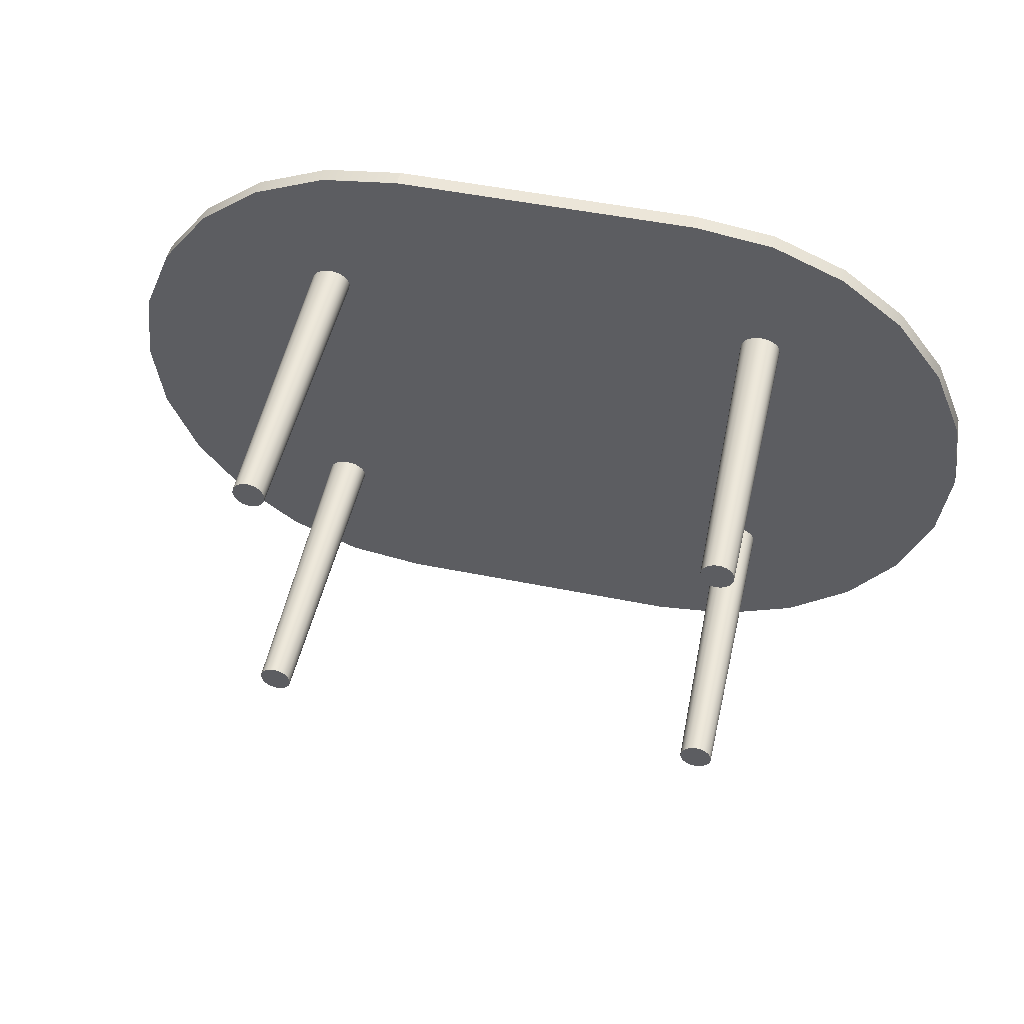
<metadata>
{"format":"obj","ext":"obj","renderer":"f3d","projection":"perspective","resolution":1024,"background":"white","views":[{"elev":49.5,"azim":12.7,"up":"+Z"}]}
</metadata>
<code>
v 0.2004 0.1187 0.2569
v 0.1316 0.1045 0.266
v 0.2004 0.1045 0.2569
v 0.1316 0.1187 0.266
v 0.2004 0.1045 -0.2569
v 0.2646 0.1187 0.2303
v 0.1316 0.1187 -0.266
v -0.1344 0.1045 0.266
v 0.2646 0.1045 -0.2303
v 0.1316 0.1045 -0.266
v 0.2646 0.1045 0.2303
v 0.2004 0.1187 -0.2569
v -0.1344 0.1187 -0.266
v -0.1344 0.1187 0.266
v 0.3196 0.1187 0.1881
v 0.2646 0.1187 -0.2303
v -0.2032 0.1045 0.2569
v -0.1344 0.1045 -0.266
v 0.3196 0.1045 -0.1881
v 0.3196 0.1045 0.1881
v -0.2032 0.1187 -0.2569
v -0.2032 0.1187 0.2569
v 0.3619 0.1045 0.133
v 0.3196 0.1187 -0.1881
v -0.2674 0.1045 0.2303
v -0.2032 0.1045 -0.2569
v 0.3619 0.1045 -0.133
v 0.3619 0.1187 0.133
v -0.2674 0.1187 -0.2303
v -0.2674 0.1187 0.2303
v 0.3619 0.1187 -0.133
v 0.3885 0.1045 0.06884
v 0.3885 0.1045 -0.06883
v -0.3224 0.1045 0.1881
v -0.2674 0.1045 -0.2303
v 0.3885 0.1187 -0.06883
v 0.3885 0.1187 0.06884
v -0.3224 0.1187 -0.1881
v -0.3224 0.1187 0.1881
v 0.3975 0.1045 -1e-06
v 0.3975 0.1187 -1e-06
v -0.3647 0.1187 0.133
v -0.3224 0.1045 -0.1881
v -0.3647 0.1187 -0.133
v -0.3647 0.1045 0.133
v -0.3647 0.1045 -0.133
v -0.3913 0.1187 0.06884
v -0.3913 0.1187 -0.06883
v -0.3913 0.1045 -0.06883
v -0.3913 0.1045 0.06884
v -0.4003 0.1187 -1e-06
v -0.4003 0.1045 -1e-06
v 0.2177 -0.165 0.1367
v 0.2177 -0.165 0.1293
v 0.2181 -0.165 0.133
v 0.2162 -0.165 0.1401
v 0.2181 0.1045 0.133
v 0.2175 0.1045 0.1367
v 0.2158 0.1045 0.1401
v 0.2162 -0.165 0.1259
v 0.2175 0.1045 0.1293
v 0.213 0.1045 0.143
v 0.214 -0.165 0.143
v 0.2158 0.1045 0.1259
v 0.213 0.1045 0.1229
v 0.214 -0.165 0.1229
v 0.2111 -0.165 0.1453
v 0.2093 0.1045 0.1207
v 0.2093 0.1045 0.1453
v 0.2111 -0.165 0.1207
v 0.2076 -0.165 0.1467
v 0.205 0.1045 0.1193
v 0.2076 -0.165 0.1193
v 0.205 0.1045 0.1467
v 0.204 -0.165 0.1472
v 0.2004 0.1045 0.1188
v 0.2004 0.1045 0.1472
v 0.204 -0.165 0.1188
v 0.2003 -0.165 0.1467
v 0.1958 0.1045 0.1193
v 0.1958 0.1045 0.1467
v 0.2003 -0.165 0.1193
v 0.1969 -0.165 0.1453
v 0.1915 0.1045 0.1207
v 0.1915 0.1045 0.1453
v 0.1969 -0.165 0.1207
v 0.1939 -0.165 0.143
v 0.1939 -0.165 0.1229
v 0.1879 0.1045 0.1229
v 0.1879 0.1045 0.143
v 0.1851 0.1045 0.1401
v 0.1917 -0.165 0.1401
v 0.1917 -0.165 0.1259
v 0.1851 0.1045 0.1259
v 0.1833 0.1045 0.1293
v 0.1833 0.1045 0.1367
v 0.1903 -0.165 0.1367
v 0.1903 -0.165 0.1293
v 0.1898 -0.165 0.133
v 0.1827 0.1045 0.133
v -0.186 -0.165 0.1367
v -0.186 -0.165 0.1293
v -0.1855 -0.165 0.133
v -0.1874 -0.165 0.1401
v -0.1855 0.1045 0.133
v -0.1861 0.1045 0.1367
v -0.1879 0.1045 0.1401
v -0.1874 -0.165 0.1259
v -0.1861 0.1045 0.1293
v -0.1907 0.1045 0.143
v -0.1896 -0.165 0.143
v -0.1879 0.1045 0.1259
v -0.1907 0.1045 0.1229
v -0.1896 -0.165 0.1229
v -0.1926 -0.165 0.1453
v -0.1943 0.1045 0.1207
v -0.1943 0.1045 0.1453
v -0.1926 -0.165 0.1207
v -0.196 -0.165 0.1467
v -0.1986 0.1045 0.1193
v -0.196 -0.165 0.1193
v -0.1986 0.1045 0.1467
v -0.1997 -0.165 0.1472
v -0.2032 0.1045 0.1188
v -0.2032 0.1045 0.1472
v -0.1997 -0.165 0.1188
v -0.2033 -0.165 0.1467
v -0.2078 0.1045 0.1193
v -0.2078 0.1045 0.1467
v -0.2033 -0.165 0.1193
v -0.2068 -0.165 0.1453
v -0.2121 0.1045 0.1207
v -0.2121 0.1045 0.1453
v -0.2068 -0.165 0.1207
v -0.2097 -0.165 0.143
v -0.2097 -0.165 0.1229
v -0.2157 0.1045 0.1229
v -0.2157 0.1045 0.143
v -0.2186 0.1045 0.1401
v -0.2119 -0.165 0.1401
v -0.2119 -0.165 0.1259
v -0.2186 0.1045 0.1259
v -0.2203 0.1045 0.1293
v -0.2203 0.1045 0.1367
v -0.2134 -0.165 0.1367
v -0.2134 -0.165 0.1293
v -0.2138 -0.165 0.133
v -0.2209 0.1045 0.133
v 0.2177 -0.165 -0.1293
v 0.2177 -0.165 -0.1366
v 0.2181 -0.165 -0.133
v 0.2162 -0.165 -0.1259
v 0.2181 0.1045 -0.133
v 0.2175 0.1045 -0.1293
v 0.2158 0.1045 -0.1259
v 0.2162 -0.165 -0.1401
v 0.2175 0.1045 -0.1366
v 0.213 0.1045 -0.1229
v 0.214 -0.165 -0.1229
v 0.2158 0.1045 -0.1401
v 0.213 0.1045 -0.143
v 0.214 -0.165 -0.143
v 0.2111 -0.165 -0.1207
v 0.2093 0.1045 -0.1453
v 0.2093 0.1045 -0.1207
v 0.2111 -0.165 -0.1453
v 0.2076 -0.165 -0.1193
v 0.205 0.1045 -0.1467
v 0.2076 -0.165 -0.1467
v 0.205 0.1045 -0.1193
v 0.204 -0.165 -0.1188
v 0.2004 0.1045 -0.1472
v 0.2004 0.1045 -0.1188
v 0.204 -0.165 -0.1472
v 0.2003 -0.165 -0.1193
v 0.1958 0.1045 -0.1467
v 0.1958 0.1045 -0.1193
v 0.2003 -0.165 -0.1467
v 0.1969 -0.165 -0.1207
v 0.1915 0.1045 -0.1453
v 0.1915 0.1045 -0.1207
v 0.1969 -0.165 -0.1453
v 0.1939 -0.165 -0.1229
v 0.1939 -0.165 -0.143
v 0.1879 0.1045 -0.143
v 0.1879 0.1045 -0.1229
v 0.1851 0.1045 -0.1259
v 0.1917 -0.165 -0.1259
v 0.1917 -0.165 -0.1401
v 0.1851 0.1045 -0.1401
v 0.1833 0.1045 -0.1366
v 0.1833 0.1045 -0.1293
v 0.1903 -0.165 -0.1293
v 0.1903 -0.165 -0.1366
v 0.1898 -0.165 -0.133
v 0.1827 0.1045 -0.133
v -0.186 -0.165 -0.1293
v -0.186 -0.165 -0.1366
v -0.1855 -0.165 -0.133
v -0.1874 -0.165 -0.1259
v -0.1855 0.1045 -0.133
v -0.1861 0.1045 -0.1293
v -0.1879 0.1045 -0.1259
v -0.1874 -0.165 -0.1401
v -0.1861 0.1045 -0.1366
v -0.1907 0.1045 -0.1229
v -0.1896 -0.165 -0.1229
v -0.1879 0.1045 -0.1401
v -0.1907 0.1045 -0.143
v -0.1896 -0.165 -0.143
v -0.1926 -0.165 -0.1207
v -0.1943 0.1045 -0.1453
v -0.1943 0.1045 -0.1207
v -0.1926 -0.165 -0.1453
v -0.196 -0.165 -0.1193
v -0.1986 0.1045 -0.1467
v -0.196 -0.165 -0.1467
v -0.1986 0.1045 -0.1193
v -0.1997 -0.165 -0.1188
v -0.2032 0.1045 -0.1472
v -0.2032 0.1045 -0.1188
v -0.1997 -0.165 -0.1472
v -0.2033 -0.165 -0.1193
v -0.2078 0.1045 -0.1467
v -0.2078 0.1045 -0.1193
v -0.2033 -0.165 -0.1467
v -0.2068 -0.165 -0.1207
v -0.2121 0.1045 -0.1453
v -0.2121 0.1045 -0.1207
v -0.2068 -0.165 -0.1453
v -0.2097 -0.165 -0.1229
v -0.2097 -0.165 -0.143
v -0.2157 0.1045 -0.143
v -0.2157 0.1045 -0.1229
v -0.2186 0.1045 -0.1259
v -0.2119 -0.165 -0.1259
v -0.2119 -0.165 -0.1401
v -0.2186 0.1045 -0.1401
v -0.2203 0.1045 -0.1366
v -0.2203 0.1045 -0.1293
v -0.2134 -0.165 -0.1293
v -0.2134 -0.165 -0.1366
v -0.2138 -0.165 -0.133
v -0.2209 0.1045 -0.133
g mesh1_mesh1-geometry
f 1 2 3
f 2 1 4
f 3 2 1
f 4 1 2
f 5 3 2
f 2 3 5
f 3 6 1
f 1 6 3
f 1 7 4
f 4 7 1
f 4 8 2
f 2 8 4
f 9 3 5
f 5 3 9
f 5 2 10
f 10 2 5
f 6 3 11
f 11 3 6
f 6 12 1
f 1 12 6
f 1 12 7
f 7 12 1
f 4 7 13
f 13 7 4
f 8 4 14
f 14 4 8
f 10 2 8
f 8 2 10
f 9 11 3
f 3 11 9
f 12 9 5
f 5 9 12
f 7 5 10
f 10 5 7
f 11 15 6
f 6 15 11
f 6 16 12
f 12 16 6
f 5 7 12
f 12 7 5
f 10 13 7
f 7 13 10
f 4 13 14
f 14 13 4
f 14 17 8
f 8 17 14
f 10 8 18
f 18 8 10
f 19 11 9
f 9 11 19
f 9 12 16
f 16 12 9
f 15 11 20
f 20 11 15
f 15 16 6
f 6 16 15
f 13 10 18
f 18 10 13
f 14 13 21
f 21 13 14
f 17 14 22
f 22 14 17
f 18 8 17
f 17 8 18
f 19 20 11
f 11 20 19
f 16 19 9
f 9 19 16
f 23 15 20
f 20 15 23
f 15 24 16
f 16 24 15
f 18 21 13
f 13 21 18
f 14 21 22
f 22 21 14
f 22 25 17
f 17 25 22
f 18 17 26
f 26 17 18
f 27 20 19
f 19 20 27
f 19 16 24
f 24 16 19
f 15 23 28
f 28 23 15
f 27 23 20
f 20 23 27
f 28 24 15
f 15 24 28
f 21 18 26
f 26 18 21
f 22 21 29
f 29 21 22
f 25 22 30
f 30 22 25
f 26 17 25
f 25 17 26
f 19 31 27
f 27 31 19
f 31 19 24
f 24 19 31
f 32 28 23
f 23 28 32
f 33 23 27
f 27 23 33
f 28 31 24
f 24 31 28
f 26 29 21
f 21 29 26
f 22 29 30
f 30 29 22
f 30 34 25
f 25 34 30
f 26 25 35
f 35 25 26
f 36 27 31
f 31 27 36
f 28 32 37
f 37 32 28
f 33 32 23
f 23 32 33
f 27 36 33
f 33 36 27
f 37 31 28
f 28 31 37
f 29 26 35
f 35 26 29
f 30 29 38
f 38 29 30
f 34 30 39
f 39 30 34
f 35 25 34
f 34 25 35
f 37 36 31
f 31 36 37
f 40 37 32
f 32 37 40
f 32 33 40
f 40 33 32
f 41 33 36
f 36 33 41
f 35 38 29
f 29 38 35
f 30 38 39
f 39 38 30
f 42 34 39
f 39 34 42
f 35 34 43
f 43 34 35
f 36 37 41
f 41 37 36
f 37 40 41
f 41 40 37
f 33 41 40
f 40 41 33
f 38 35 43
f 43 35 38
f 39 38 44
f 44 38 39
f 34 42 45
f 45 42 34
f 39 44 42
f 42 44 39
f 43 34 45
f 45 34 43
f 46 38 43
f 43 38 46
f 38 46 44
f 44 46 38
f 47 45 42
f 42 45 47
f 42 44 48
f 48 44 42
f 43 45 46
f 46 45 43
f 49 44 46
f 46 44 49
f 45 47 50
f 50 47 45
f 42 48 47
f 47 48 42
f 44 49 48
f 48 49 44
f 46 45 50
f 50 45 46
f 46 50 49
f 49 50 46
f 51 50 47
f 47 50 51
f 47 48 51
f 51 48 47
f 52 48 49
f 49 48 52
f 49 50 52
f 52 50 49
f 50 51 52
f 52 51 50
f 48 52 51
f 51 52 48
g mesh2_mesh2-geometry
l 29 38
l 21 29
l 38 44
l 13 21
l 44 48
l 18 13
l 7 13
l 48 51
l 18 26
l 10 18
l 12 7
l 10 7
l 51 47
l 26 35
l 5 10
l 16 12
l 47 42
l 35 43
l 9 5
l 24 16
l 42 39
l 43 46
l 19 9
l 31 24
l 39 30
l 46 49
l 27 19
l 36 31
l 30 22
l 49 52
l 33 27
l 41 36
l 22 14
l 52 50
l 40 33
l 37 41
l 8 14
l 4 14
l 50 45
l 32 40
l 28 37
l 17 8
l 2 8
l 2 4
l 4 1
l 45 34
l 23 32
l 15 28
l 25 17
l 2 3
l 1 6
l 34 25
l 20 23
l 6 15
l 3 11
l 11 20
g mesh3_mesh3-geometry
f 53 54 55
f 54 53 56
f 55 54 53
f 56 53 54
f 55 54 57
f 57 54 55
f 53 55 58
f 58 55 53
f 56 53 59
f 59 53 56
f 54 56 60
f 60 56 54
f 57 54 61
f 61 54 57
f 58 55 57
f 57 55 58
f 59 53 58
f 58 53 59
f 62 56 59
f 59 56 62
f 60 56 63
f 63 56 60
f 54 60 61
f 61 60 54
f 61 58 57
f 57 58 61
f 58 64 59
f 59 64 58
f 63 56 62
f 62 56 63
f 59 65 62
f 62 65 59
f 60 63 66
f 66 63 60
f 61 60 64
f 64 60 61
f 58 61 64
f 64 61 58
f 59 64 65
f 65 64 59
f 62 67 63
f 63 67 62
f 62 65 68
f 68 65 62
f 66 63 67
f 67 63 66
f 60 66 64
f 64 66 60
f 64 66 65
f 65 66 64
f 69 67 62
f 62 67 69
f 65 66 68
f 68 66 65
f 62 68 69
f 69 68 62
f 66 67 70
f 70 67 66
f 69 71 67
f 67 71 69
f 68 66 70
f 70 66 68
f 69 68 72
f 72 68 69
f 70 67 73
f 73 67 70
f 74 71 69
f 69 71 74
f 73 67 71
f 71 67 73
f 68 70 72
f 72 70 68
f 69 72 74
f 74 72 69
f 72 70 73
f 73 70 72
f 74 75 71
f 71 75 74
f 73 71 75
f 75 71 73
f 74 72 76
f 76 72 74
f 72 73 76
f 76 73 72
f 77 75 74
f 74 75 77
f 73 75 78
f 78 75 73
f 74 76 77
f 77 76 74
f 76 73 78
f 78 73 76
f 77 79 75
f 75 79 77
f 78 75 79
f 79 75 78
f 77 76 80
f 80 76 77
f 76 78 80
f 80 78 76
f 81 79 77
f 77 79 81
f 78 79 82
f 82 79 78
f 77 80 81
f 81 80 77
f 80 78 82
f 82 78 80
f 81 83 79
f 79 83 81
f 82 79 83
f 83 79 82
f 81 80 84
f 84 80 81
f 80 82 84
f 84 82 80
f 85 83 81
f 81 83 85
f 82 83 86
f 86 83 82
f 81 84 85
f 85 84 81
f 84 82 86
f 86 82 84
f 85 87 83
f 83 87 85
f 86 83 88
f 88 83 86
f 85 84 89
f 89 84 85
f 84 86 89
f 89 86 84
f 90 87 85
f 85 87 90
f 88 83 87
f 87 83 88
f 89 86 88
f 88 86 89
f 85 89 90
f 90 89 85
f 90 91 87
f 87 91 90
f 88 87 92
f 92 87 88
f 93 89 88
f 88 89 93
f 90 89 94
f 94 89 90
f 90 94 91
f 91 94 90
f 87 91 92
f 92 91 87
f 88 92 93
f 93 92 88
f 94 89 93
f 93 89 94
f 91 94 95
f 95 94 91
f 91 96 92
f 92 96 91
f 93 92 97
f 97 92 93
f 98 94 93
f 93 94 98
f 95 94 98
f 98 94 95
f 91 95 96
f 96 95 91
f 92 96 97
f 97 96 92
f 93 97 98
f 98 97 93
f 99 95 98
f 98 95 99
f 96 95 100
f 100 95 96
f 96 100 97
f 97 100 96
f 98 97 99
f 99 97 98
f 100 95 99
f 99 95 100
f 97 100 99
f 99 100 97
g mesh4_mesh4-geometry
l 75 71
l 79 75
l 71 67
l 83 79
l 67 63
l 87 83
l 63 56
l 92 87
l 56 53
l 97 92
l 53 55
l 99 97
l 55 54
l 98 99
l 54 60
l 93 98
l 60 66
l 88 93
l 66 70
l 86 88
l 70 73
l 82 86
l 73 78
l 78 82
g mesh5_mesh5-geometry
l 74 69
l 77 74
l 69 62
l 81 77
l 62 59
l 85 81
l 59 58
l 90 85
l 58 57
l 91 90
l 57 61
l 96 91
l 61 64
l 100 96
l 64 65
l 95 100
l 65 68
l 94 95
l 68 72
l 89 94
l 72 76
l 84 89
l 76 80
l 80 84
g mesh6_mesh6-geometry
f 101 102 103
f 102 101 104
f 103 102 101
f 104 101 102
f 103 102 105
f 105 102 103
f 101 103 106
f 106 103 101
f 104 101 107
f 107 101 104
f 102 104 108
f 108 104 102
f 105 102 109
f 109 102 105
f 106 103 105
f 105 103 106
f 107 101 106
f 106 101 107
f 110 104 107
f 107 104 110
f 108 104 111
f 111 104 108
f 102 108 109
f 109 108 102
f 109 106 105
f 105 106 109
f 106 112 107
f 107 112 106
f 111 104 110
f 110 104 111
f 107 113 110
f 110 113 107
f 108 111 114
f 114 111 108
f 109 108 112
f 112 108 109
f 106 109 112
f 112 109 106
f 107 112 113
f 113 112 107
f 110 115 111
f 111 115 110
f 110 113 116
f 116 113 110
f 114 111 115
f 115 111 114
f 108 114 112
f 112 114 108
f 112 114 113
f 113 114 112
f 117 115 110
f 110 115 117
f 113 114 116
f 116 114 113
f 110 116 117
f 117 116 110
f 114 115 118
f 118 115 114
f 117 119 115
f 115 119 117
f 116 114 118
f 118 114 116
f 117 116 120
f 120 116 117
f 118 115 121
f 121 115 118
f 122 119 117
f 117 119 122
f 121 115 119
f 119 115 121
f 116 118 120
f 120 118 116
f 117 120 122
f 122 120 117
f 120 118 121
f 121 118 120
f 122 123 119
f 119 123 122
f 121 119 123
f 123 119 121
f 122 120 124
f 124 120 122
f 120 121 124
f 124 121 120
f 125 123 122
f 122 123 125
f 121 123 126
f 126 123 121
f 122 124 125
f 125 124 122
f 124 121 126
f 126 121 124
f 125 127 123
f 123 127 125
f 126 123 127
f 127 123 126
f 125 124 128
f 128 124 125
f 124 126 128
f 128 126 124
f 129 127 125
f 125 127 129
f 126 127 130
f 130 127 126
f 125 128 129
f 129 128 125
f 128 126 130
f 130 126 128
f 129 131 127
f 127 131 129
f 130 127 131
f 131 127 130
f 129 128 132
f 132 128 129
f 128 130 132
f 132 130 128
f 133 131 129
f 129 131 133
f 130 131 134
f 134 131 130
f 129 132 133
f 133 132 129
f 132 130 134
f 134 130 132
f 133 135 131
f 131 135 133
f 134 131 136
f 136 131 134
f 133 132 137
f 137 132 133
f 132 134 137
f 137 134 132
f 138 135 133
f 133 135 138
f 136 131 135
f 135 131 136
f 137 134 136
f 136 134 137
f 133 137 138
f 138 137 133
f 138 139 135
f 135 139 138
f 136 135 140
f 140 135 136
f 141 137 136
f 136 137 141
f 138 137 142
f 142 137 138
f 138 142 139
f 139 142 138
f 135 139 140
f 140 139 135
f 136 140 141
f 141 140 136
f 142 137 141
f 141 137 142
f 139 142 143
f 143 142 139
f 139 144 140
f 140 144 139
f 141 140 145
f 145 140 141
f 146 142 141
f 141 142 146
f 143 142 146
f 146 142 143
f 139 143 144
f 144 143 139
f 140 144 145
f 145 144 140
f 141 145 146
f 146 145 141
f 147 143 146
f 146 143 147
f 144 143 148
f 148 143 144
f 144 148 145
f 145 148 144
f 146 145 147
f 147 145 146
f 148 143 147
f 147 143 148
f 145 148 147
f 147 148 145
g mesh7_mesh7-geometry
l 123 119
l 127 123
l 119 115
l 131 127
l 115 111
l 135 131
l 111 104
l 140 135
l 104 101
l 145 140
l 101 103
l 147 145
l 103 102
l 146 147
l 102 108
l 141 146
l 108 114
l 136 141
l 114 118
l 134 136
l 118 121
l 130 134
l 121 126
l 126 130
g mesh8_mesh8-geometry
l 122 117
l 125 122
l 117 110
l 129 125
l 110 107
l 133 129
l 107 106
l 138 133
l 106 105
l 139 138
l 105 109
l 144 139
l 109 112
l 148 144
l 112 113
l 143 148
l 113 116
l 142 143
l 116 120
l 137 142
l 120 124
l 132 137
l 124 128
l 128 132
g mesh9_mesh9-geometry
f 149 150 151
f 150 149 152
f 151 150 149
f 152 149 150
f 151 150 153
f 153 150 151
f 149 151 154
f 154 151 149
f 152 149 155
f 155 149 152
f 150 152 156
f 156 152 150
f 153 150 157
f 157 150 153
f 154 151 153
f 153 151 154
f 155 149 154
f 154 149 155
f 158 152 155
f 155 152 158
f 156 152 159
f 159 152 156
f 150 156 157
f 157 156 150
f 157 154 153
f 153 154 157
f 154 160 155
f 155 160 154
f 159 152 158
f 158 152 159
f 155 161 158
f 158 161 155
f 156 159 162
f 162 159 156
f 157 156 160
f 160 156 157
f 154 157 160
f 160 157 154
f 155 160 161
f 161 160 155
f 158 163 159
f 159 163 158
f 158 161 164
f 164 161 158
f 162 159 163
f 163 159 162
f 156 162 160
f 160 162 156
f 160 162 161
f 161 162 160
f 165 163 158
f 158 163 165
f 161 162 164
f 164 162 161
f 158 164 165
f 165 164 158
f 162 163 166
f 166 163 162
f 165 167 163
f 163 167 165
f 164 162 166
f 166 162 164
f 165 164 168
f 168 164 165
f 166 163 169
f 169 163 166
f 170 167 165
f 165 167 170
f 169 163 167
f 167 163 169
f 164 166 168
f 168 166 164
f 165 168 170
f 170 168 165
f 168 166 169
f 169 166 168
f 170 171 167
f 167 171 170
f 169 167 171
f 171 167 169
f 170 168 172
f 172 168 170
f 168 169 172
f 172 169 168
f 173 171 170
f 170 171 173
f 169 171 174
f 174 171 169
f 170 172 173
f 173 172 170
f 172 169 174
f 174 169 172
f 173 175 171
f 171 175 173
f 174 171 175
f 175 171 174
f 173 172 176
f 176 172 173
f 172 174 176
f 176 174 172
f 177 175 173
f 173 175 177
f 174 175 178
f 178 175 174
f 173 176 177
f 177 176 173
f 176 174 178
f 178 174 176
f 177 179 175
f 175 179 177
f 178 175 179
f 179 175 178
f 177 176 180
f 180 176 177
f 176 178 180
f 180 178 176
f 181 179 177
f 177 179 181
f 178 179 182
f 182 179 178
f 177 180 181
f 181 180 177
f 180 178 182
f 182 178 180
f 181 183 179
f 179 183 181
f 182 179 184
f 184 179 182
f 181 180 185
f 185 180 181
f 180 182 185
f 185 182 180
f 186 183 181
f 181 183 186
f 184 179 183
f 183 179 184
f 185 182 184
f 184 182 185
f 181 185 186
f 186 185 181
f 186 187 183
f 183 187 186
f 184 183 188
f 188 183 184
f 189 185 184
f 184 185 189
f 186 185 190
f 190 185 186
f 186 190 187
f 187 190 186
f 183 187 188
f 188 187 183
f 184 188 189
f 189 188 184
f 190 185 189
f 189 185 190
f 187 190 191
f 191 190 187
f 187 192 188
f 188 192 187
f 189 188 193
f 193 188 189
f 194 190 189
f 189 190 194
f 191 190 194
f 194 190 191
f 187 191 192
f 192 191 187
f 188 192 193
f 193 192 188
f 189 193 194
f 194 193 189
f 195 191 194
f 194 191 195
f 192 191 196
f 196 191 192
f 192 196 193
f 193 196 192
f 194 193 195
f 195 193 194
f 196 191 195
f 195 191 196
f 193 196 195
f 195 196 193
g mesh10_mesh10-geometry
l 171 167
l 175 171
l 167 163
l 179 175
l 163 159
l 183 179
l 159 152
l 188 183
l 152 149
l 193 188
l 149 151
l 195 193
l 151 150
l 194 195
l 150 156
l 189 194
l 156 162
l 184 189
l 162 166
l 182 184
l 166 169
l 178 182
l 169 174
l 174 178
g mesh11_mesh11-geometry
l 170 165
l 173 170
l 165 158
l 177 173
l 158 155
l 181 177
l 155 154
l 186 181
l 154 153
l 187 186
l 153 157
l 192 187
l 157 160
l 196 192
l 160 161
l 191 196
l 161 164
l 190 191
l 164 168
l 185 190
l 168 172
l 180 185
l 172 176
l 176 180
g mesh12_mesh12-geometry
f 197 198 199
f 198 197 200
f 199 198 197
f 200 197 198
f 199 198 201
f 201 198 199
f 197 199 202
f 202 199 197
f 200 197 203
f 203 197 200
f 198 200 204
f 204 200 198
f 201 198 205
f 205 198 201
f 202 199 201
f 201 199 202
f 203 197 202
f 202 197 203
f 206 200 203
f 203 200 206
f 204 200 207
f 207 200 204
f 198 204 205
f 205 204 198
f 205 202 201
f 201 202 205
f 202 208 203
f 203 208 202
f 207 200 206
f 206 200 207
f 203 209 206
f 206 209 203
f 204 207 210
f 210 207 204
f 205 204 208
f 208 204 205
f 202 205 208
f 208 205 202
f 203 208 209
f 209 208 203
f 206 211 207
f 207 211 206
f 206 209 212
f 212 209 206
f 210 207 211
f 211 207 210
f 204 210 208
f 208 210 204
f 208 210 209
f 209 210 208
f 213 211 206
f 206 211 213
f 209 210 212
f 212 210 209
f 206 212 213
f 213 212 206
f 210 211 214
f 214 211 210
f 213 215 211
f 211 215 213
f 212 210 214
f 214 210 212
f 213 212 216
f 216 212 213
f 214 211 217
f 217 211 214
f 218 215 213
f 213 215 218
f 217 211 215
f 215 211 217
f 212 214 216
f 216 214 212
f 213 216 218
f 218 216 213
f 216 214 217
f 217 214 216
f 218 219 215
f 215 219 218
f 217 215 219
f 219 215 217
f 218 216 220
f 220 216 218
f 216 217 220
f 220 217 216
f 221 219 218
f 218 219 221
f 217 219 222
f 222 219 217
f 218 220 221
f 221 220 218
f 220 217 222
f 222 217 220
f 221 223 219
f 219 223 221
f 222 219 223
f 223 219 222
f 221 220 224
f 224 220 221
f 220 222 224
f 224 222 220
f 225 223 221
f 221 223 225
f 222 223 226
f 226 223 222
f 221 224 225
f 225 224 221
f 224 222 226
f 226 222 224
f 225 227 223
f 223 227 225
f 226 223 227
f 227 223 226
f 225 224 228
f 228 224 225
f 224 226 228
f 228 226 224
f 229 227 225
f 225 227 229
f 226 227 230
f 230 227 226
f 225 228 229
f 229 228 225
f 228 226 230
f 230 226 228
f 229 231 227
f 227 231 229
f 230 227 232
f 232 227 230
f 229 228 233
f 233 228 229
f 228 230 233
f 233 230 228
f 234 231 229
f 229 231 234
f 232 227 231
f 231 227 232
f 233 230 232
f 232 230 233
f 229 233 234
f 234 233 229
f 234 235 231
f 231 235 234
f 232 231 236
f 236 231 232
f 237 233 232
f 232 233 237
f 234 233 238
f 238 233 234
f 234 238 235
f 235 238 234
f 231 235 236
f 236 235 231
f 232 236 237
f 237 236 232
f 238 233 237
f 237 233 238
f 235 238 239
f 239 238 235
f 235 240 236
f 236 240 235
f 237 236 241
f 241 236 237
f 242 238 237
f 237 238 242
f 239 238 242
f 242 238 239
f 235 239 240
f 240 239 235
f 236 240 241
f 241 240 236
f 237 241 242
f 242 241 237
f 243 239 242
f 242 239 243
f 240 239 244
f 244 239 240
f 240 244 241
f 241 244 240
f 242 241 243
f 243 241 242
f 244 239 243
f 243 239 244
f 241 244 243
f 243 244 241
g mesh13_mesh13-geometry
l 219 215
l 223 219
l 215 211
l 227 223
l 211 207
l 231 227
l 207 200
l 236 231
l 200 197
l 241 236
l 197 199
l 243 241
l 199 198
l 242 243
l 198 204
l 237 242
l 204 210
l 232 237
l 210 214
l 230 232
l 214 217
l 226 230
l 217 222
l 222 226
g mesh14_mesh14-geometry
l 218 213
l 221 218
l 213 206
l 225 221
l 206 203
l 229 225
l 203 202
l 234 229
l 202 201
l 235 234
l 201 205
l 240 235
l 205 208
l 244 240
l 208 209
l 239 244
l 209 212
l 238 239
l 212 216
l 233 238
l 216 220
l 228 233
l 220 224
l 224 228
g mesh15_mesh15-geometry
l 40 32

</code>
